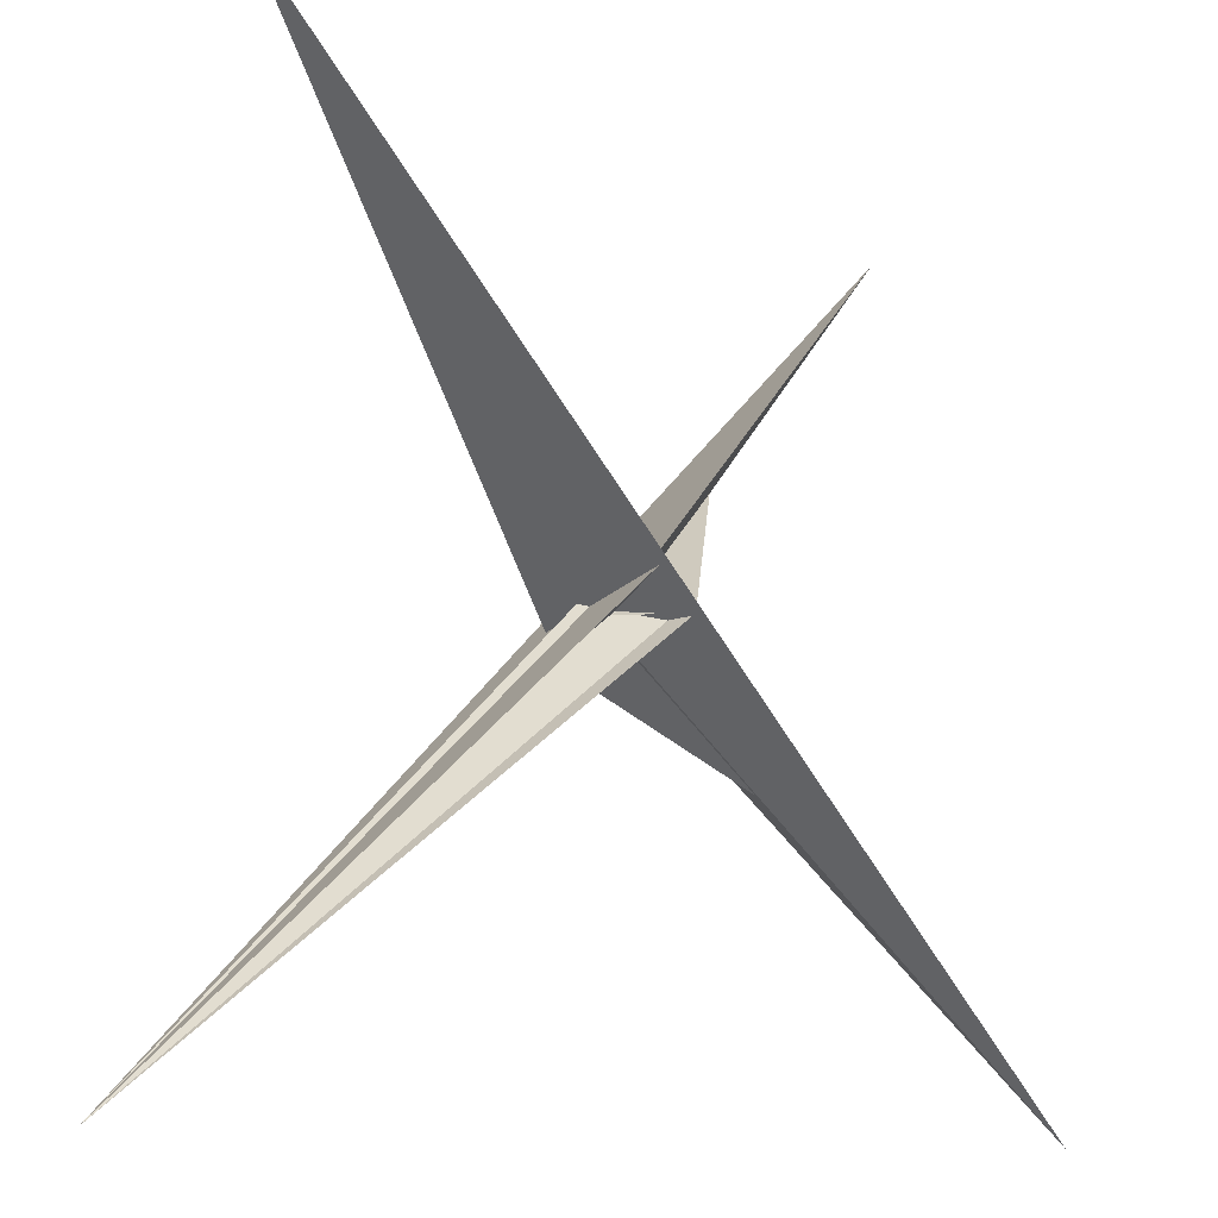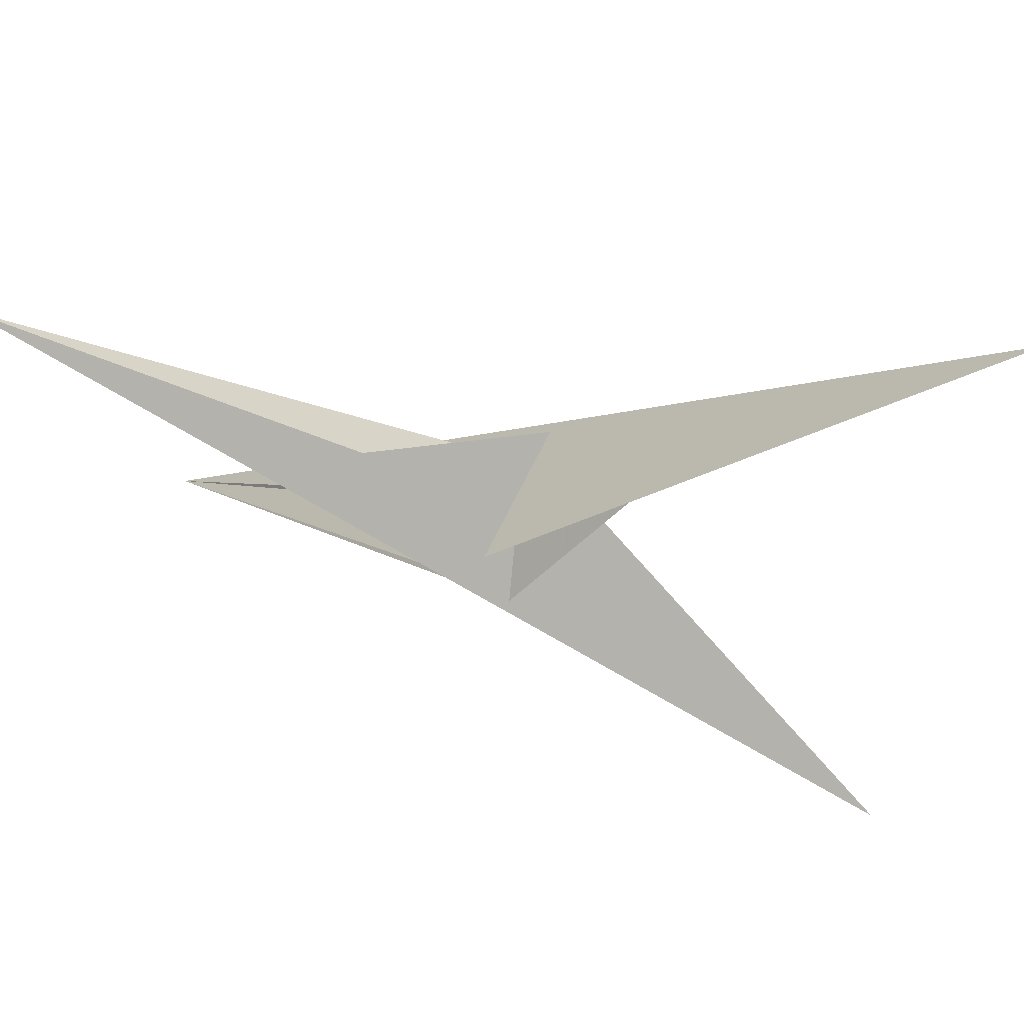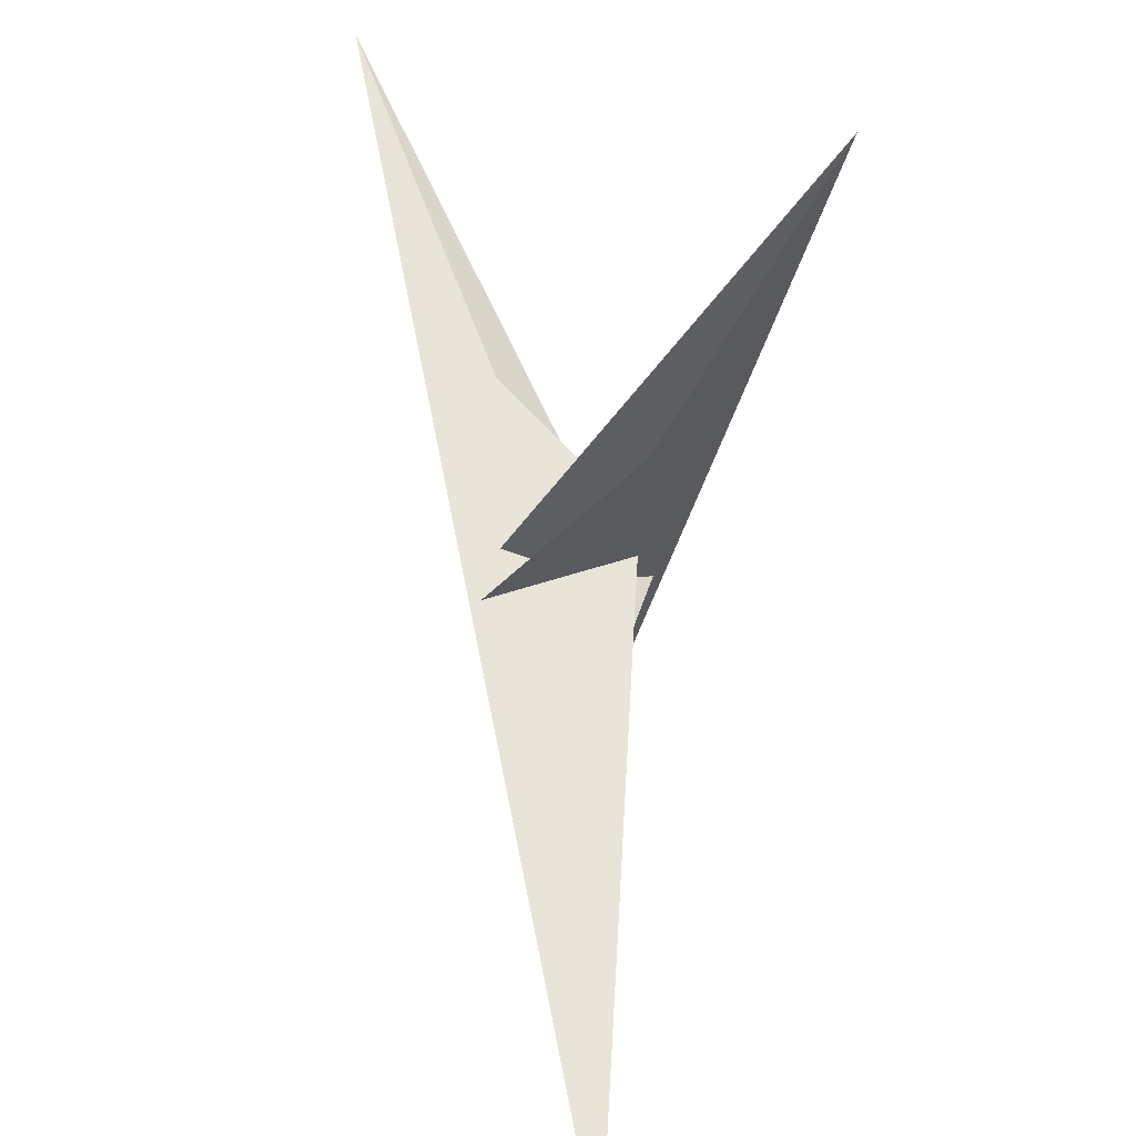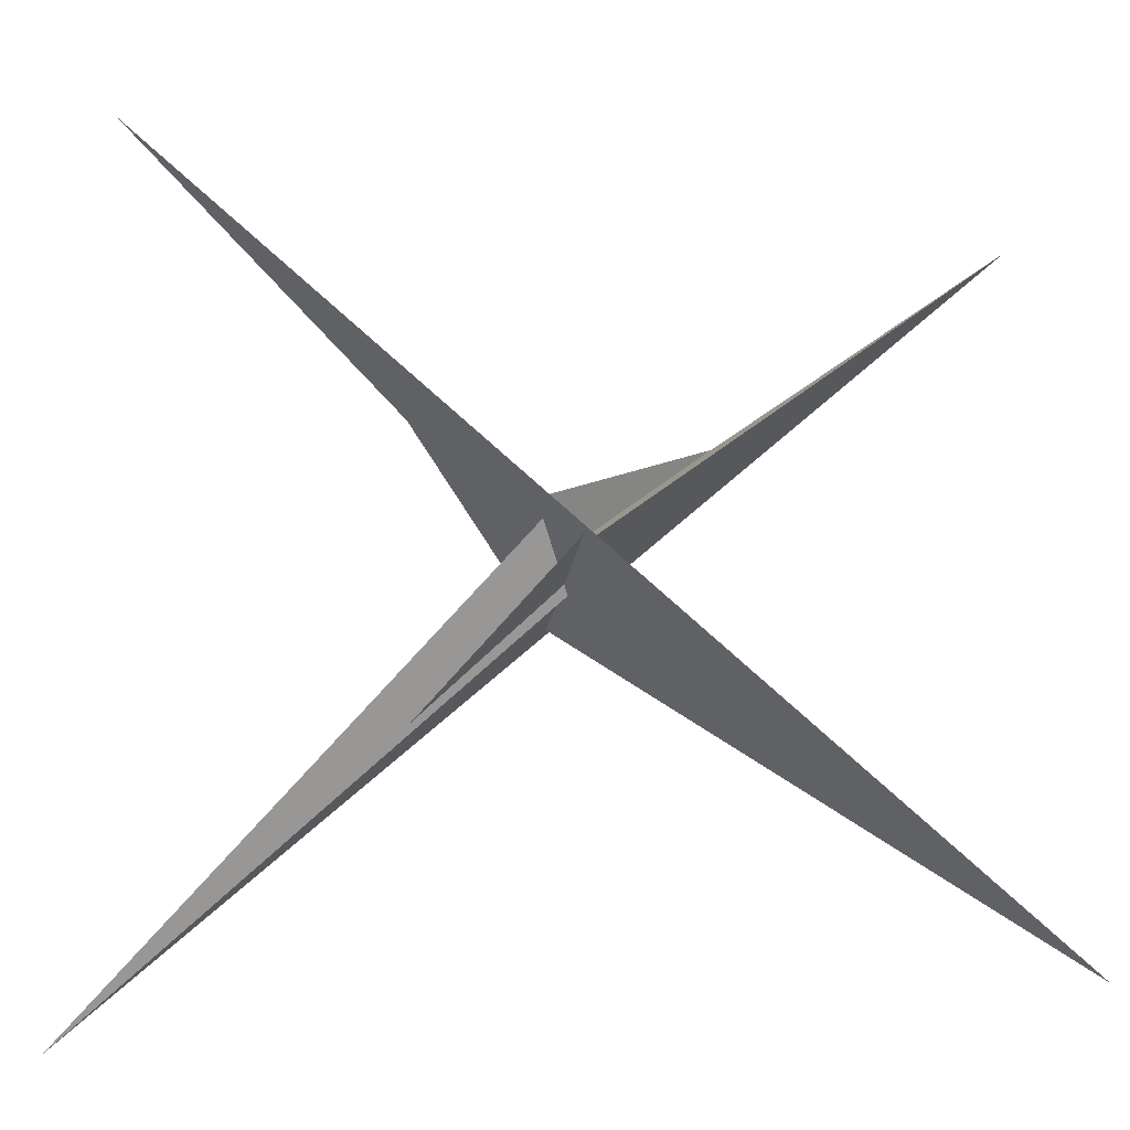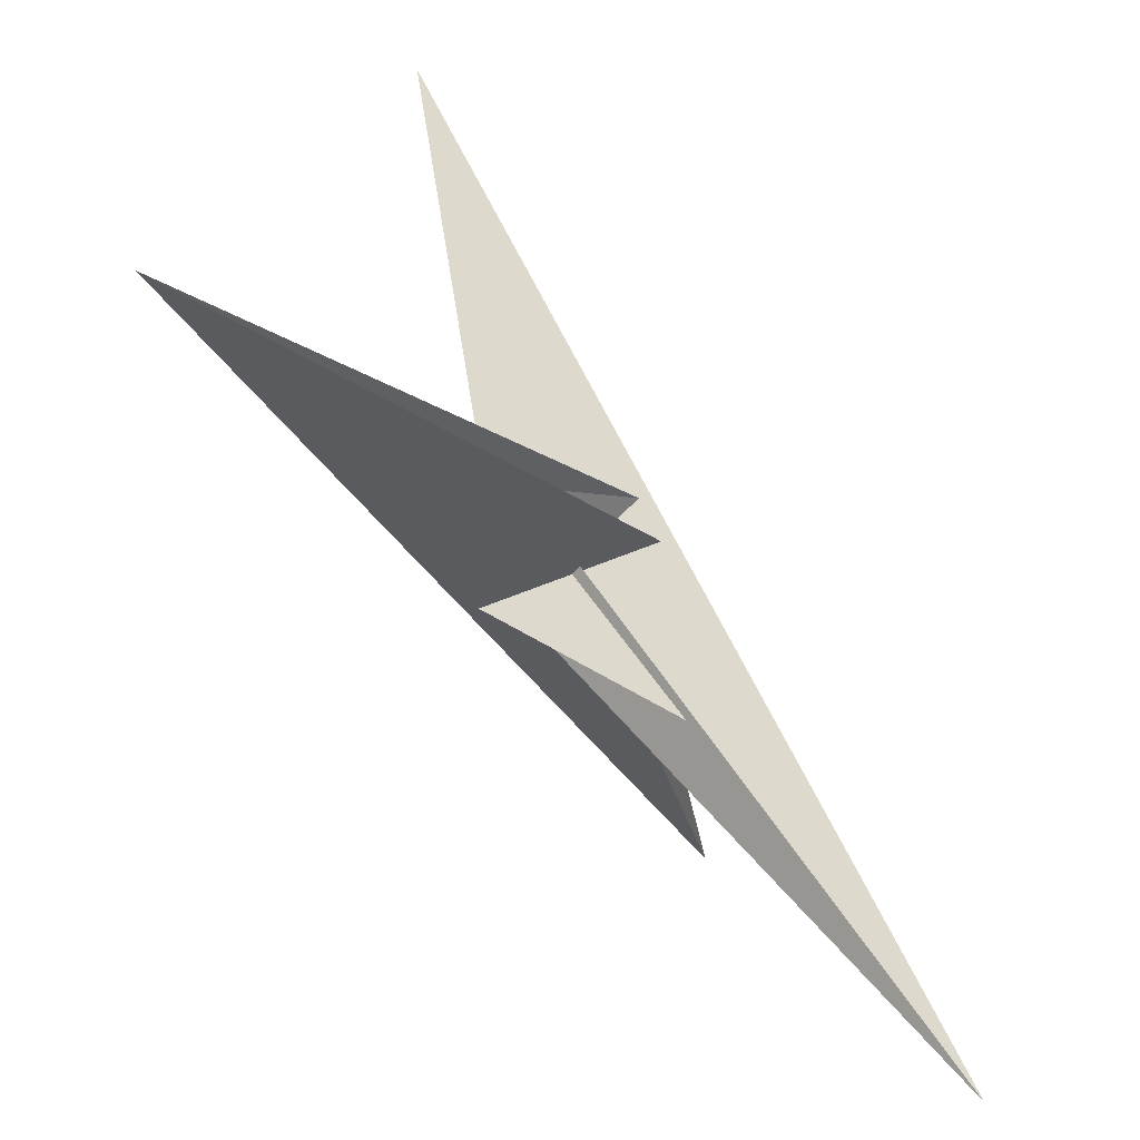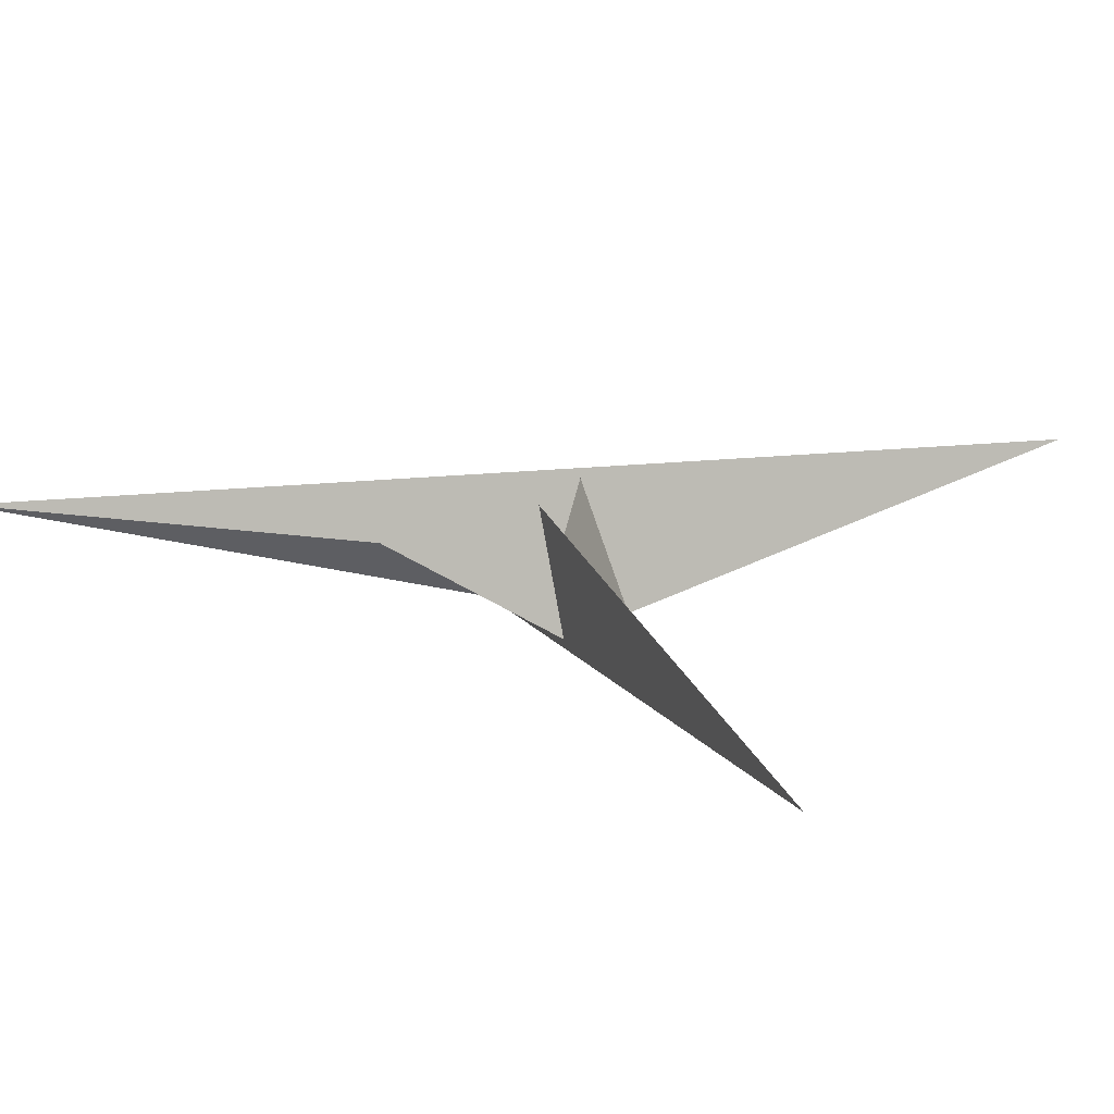
<metadata>
{"format":"obj","ext":"obj","renderer":"f3d","projection":"perspective","resolution":1024,"background":"white","views":[{"elev":-14.7,"azim":138.9,"up":"+Y"},{"elev":69.8,"azim":-165.1,"up":"+Y"},{"elev":17.1,"azim":-105.4,"up":"+Y"},{"elev":-31.5,"azim":0.1,"up":"+Y"},{"elev":-78.0,"azim":122.1,"up":"+Y"},{"elev":11.9,"azim":-65.6,"up":"+Z"}]}
</metadata>
<code>
v 6.518 11.51 5.808
v 9.495 11.11 9.352
v -3.959 5.192 -14.49
v 3.959 -5.192 -14.49
v 11.51 -6.518 -5.808
v 11.11 -9.495 -9.352
v 266.4 -276.2 59.54
v 90.26 -85.18 19.08
v -1.299 9.294 -6.808
v -7.719 -11.98 -36.85
v 6.565 -5.128 -10.97
v -11.11 9.495 -9.352
v -11.51 6.518 -5.808
v 5.192 3.959 14.49
v -5.192 -3.959 14.49
v 11.98 -7.719 36.85
v 276.2 266.4 -59.54
v 85.18 90.26 -19.08
v -9.294 -1.299 6.808
v 5.128 6.565 10.97
v -9.495 -11.11 9.352
v -6.518 -11.51 5.808
v 7.719 11.98 -36.85
v -266.4 276.2 59.54
v -90.26 85.18 19.08
v 1.299 -9.294 -6.808
v -6.565 5.128 -10.97
v 9.294 1.299 6.808
v -11.98 7.719 36.85
v -276.2 -266.4 -59.54
v -85.18 -90.26 -19.08
v -5.128 -6.565 10.97
v -10.55 12.31 52.91
v 12.31 10.55 -52.91
v 3.958 6.423 8.771
v 4.351 5.555 10.99
v -12.31 -10.55 -52.91
v -5.555 4.351 -10.99
v -6.423 3.958 -8.771
v 10.55 -12.31 52.91
v -4.351 -5.555 10.99
v -3.958 -6.423 8.771
v 5.555 -4.351 -10.99
v 6.423 -3.958 -8.771
f 1 2 11 5 6 8 7 10 4 3 9
f 1 2 18 17 16 14 15 19 13 12 20
f 3 4 26 22 21 27 13 12 25 24 23
f 5 6 32 22 21 31 30 29 15 14 28
f 7 8 34 16 14 28 35 36 33 23 24
f 3 9 39 38 37 29 30 17 18 33 23
f 7 10 40 41 42 19 15 29 37 25 24
f 4 10 40 31 30 17 16 34 43 44 26
f 5 11 44 43 38 37 25 12 20 35 28
f 1 9 39 27 21 31 40 41 36 35 20
f 6 8 34 43 38 39 27 13 19 42 32
f 2 11 44 26 22 32 42 41 36 33 18

</code>
